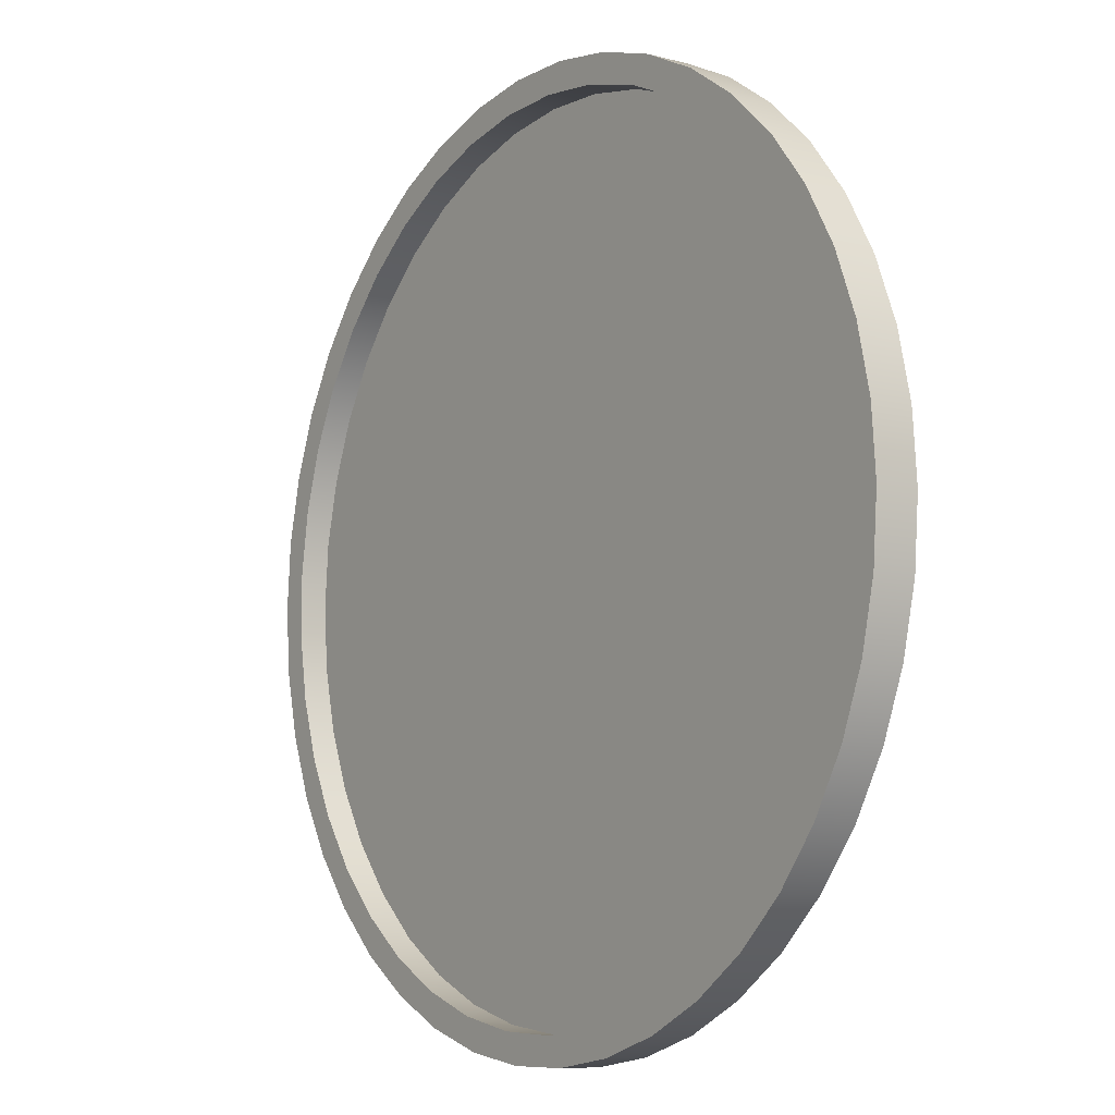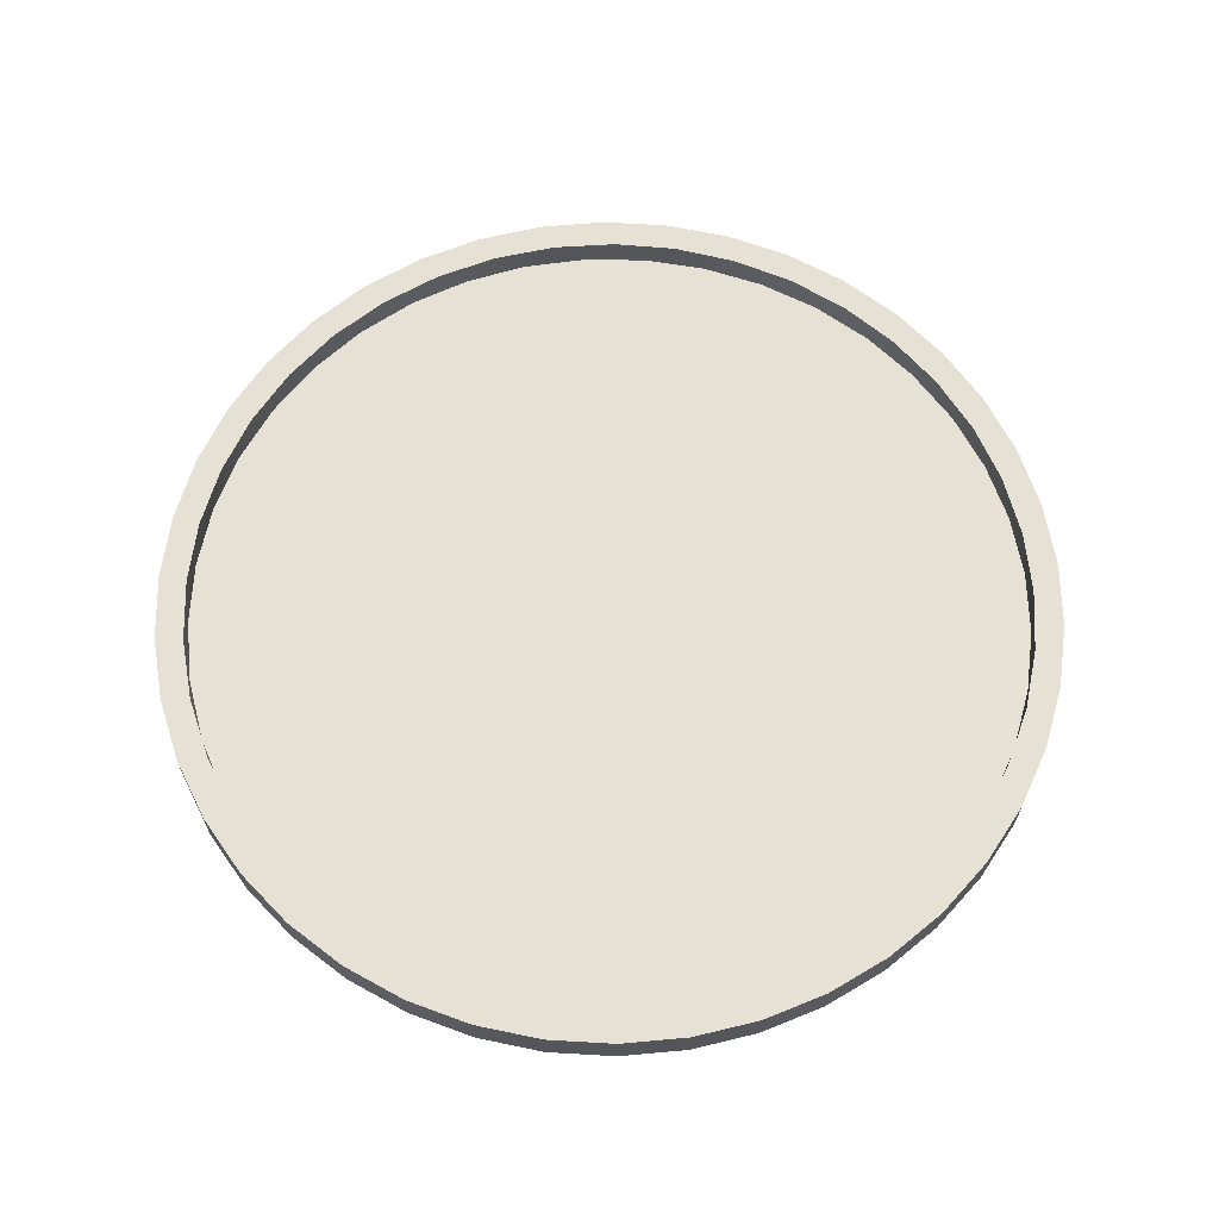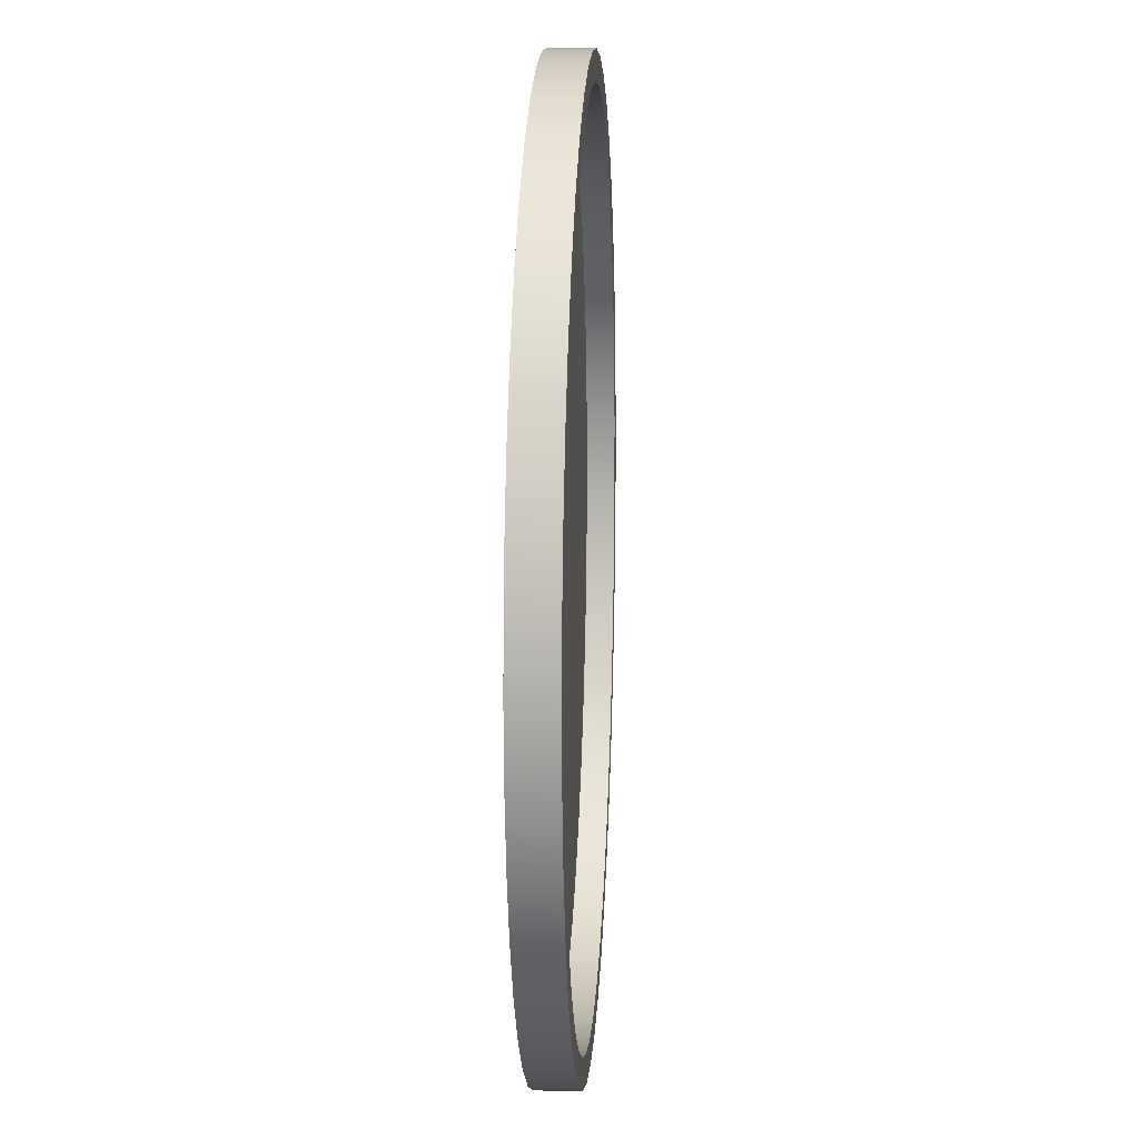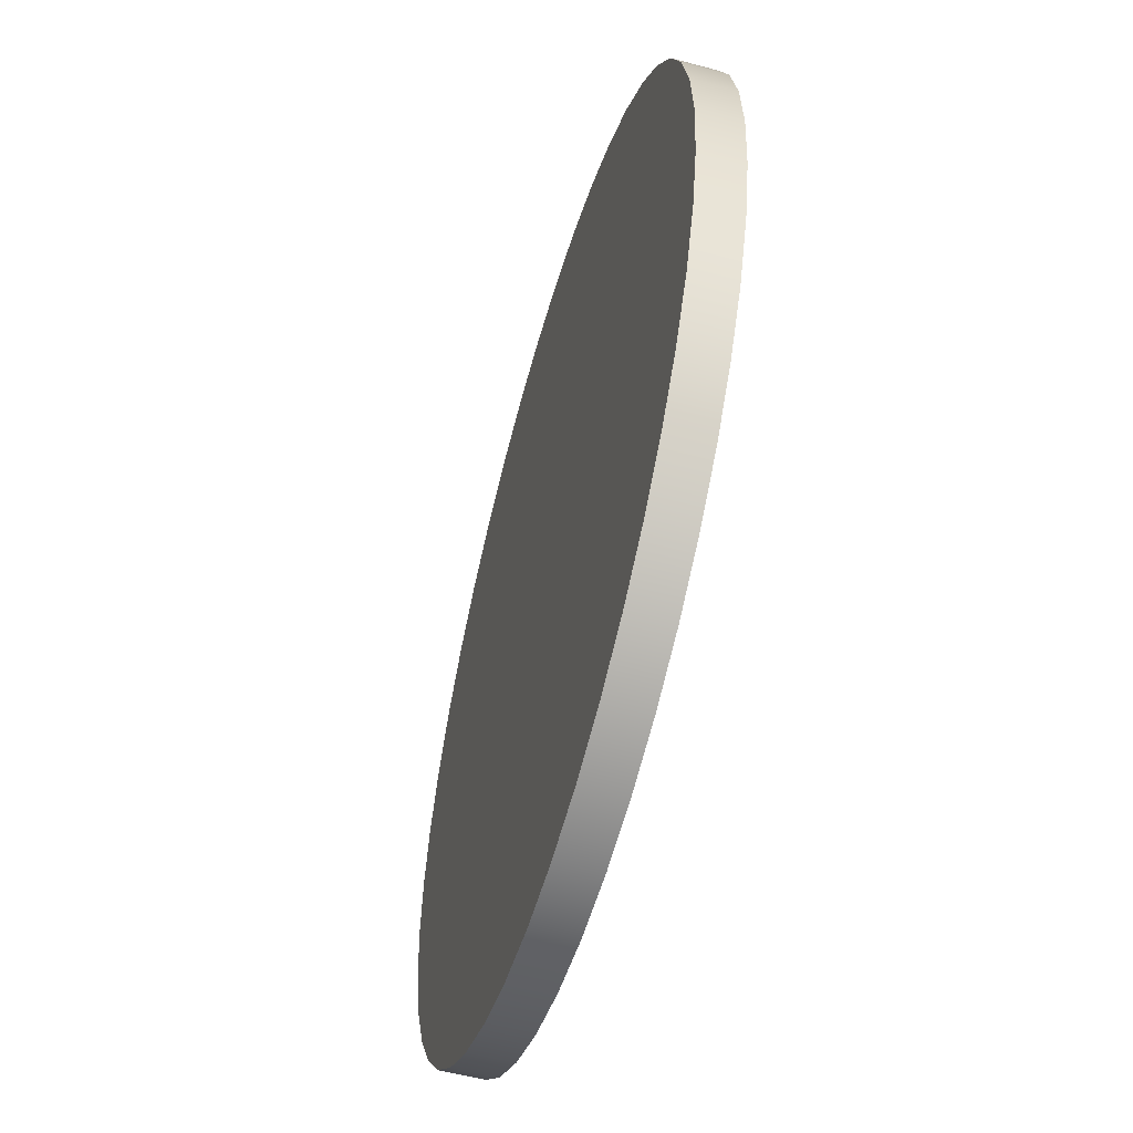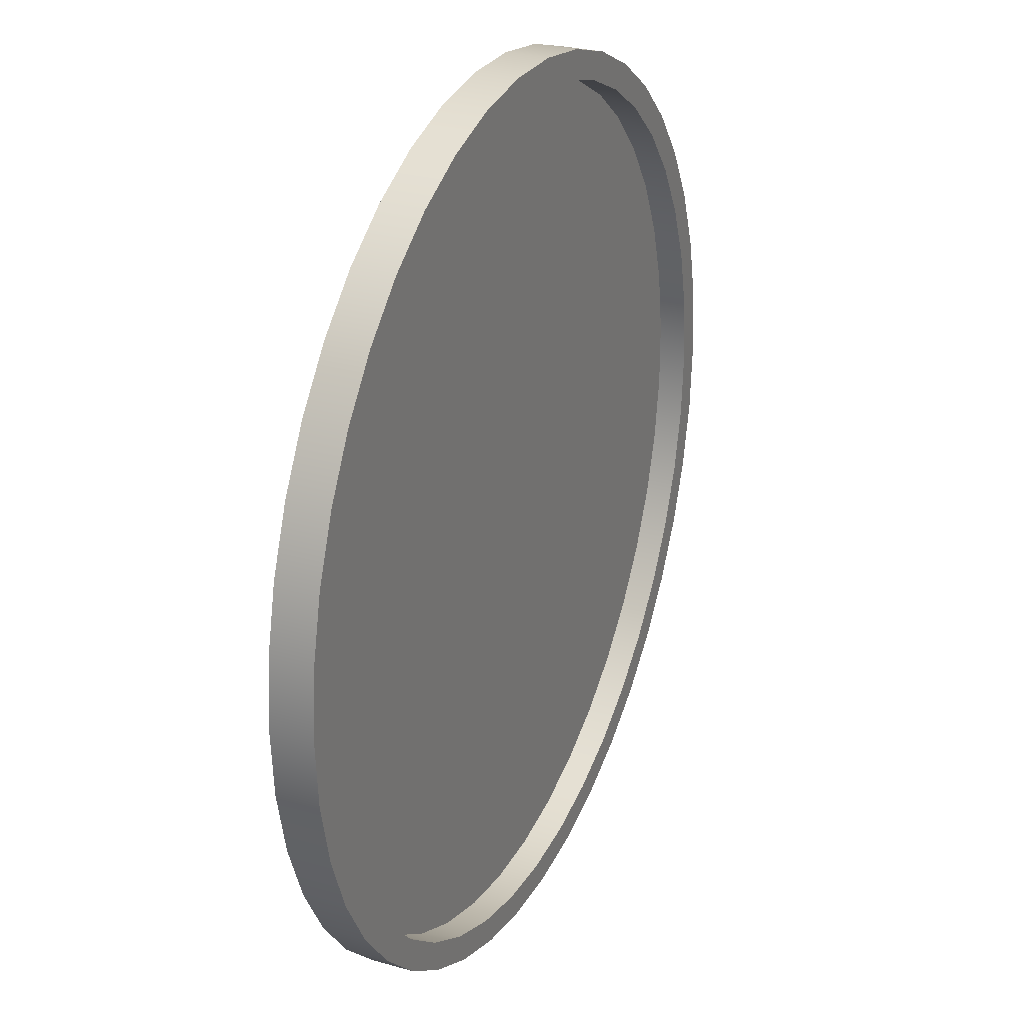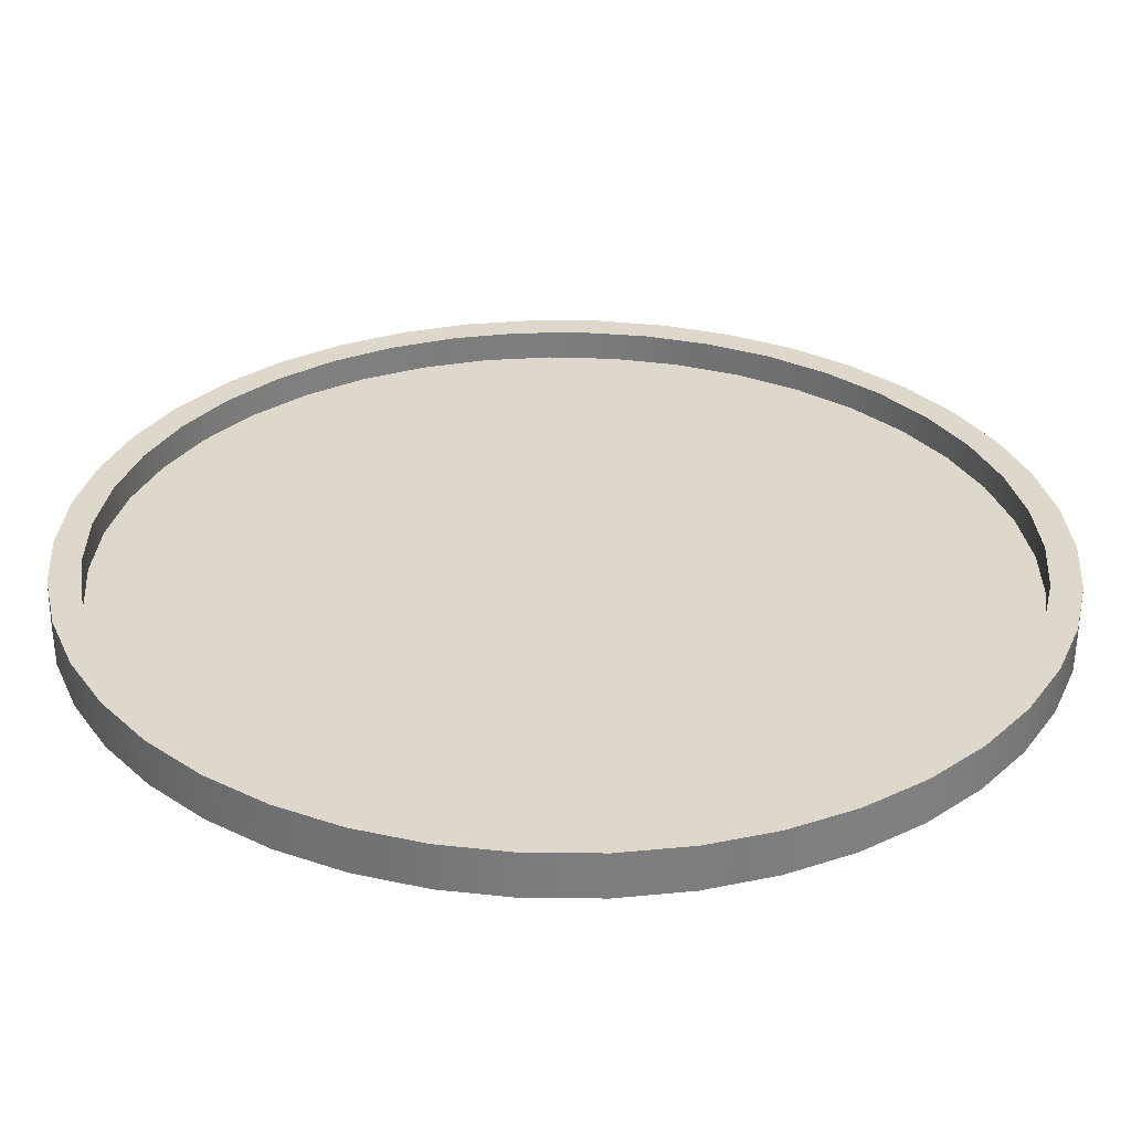
<metadata>
{"format":"obj","ext":"obj","renderer":"f3d","projection":"perspective","resolution":1024,"background":"white","views":[{"elev":-8.5,"azim":54.8,"up":"+Y"},{"elev":64.4,"azim":-159.5,"up":"+Z"},{"elev":12.9,"azim":-86.6,"up":"+Y"},{"elev":-56.1,"azim":-105.7,"up":"+Y"},{"elev":27.0,"azim":-66.0,"up":"+Y"},{"elev":-59.0,"azim":-0.4,"up":"+Y"}]}
</metadata>
<code>
g Body1
v 300 -0 30
v 296.5 45.79 30
v 286 90.52 30
v 268.8 133.1 30
v 245.4 172.6 30
v 216.2 208 30
v 181.9 238.6 30
v 143.3 263.6 30
v 101.4 282.3 30
v 57.12 294.5 30
v 11.49 299.8 30
v -34.41 298 30
v -79.49 289.3 30
v -122.7 273.8 30
v -163.1 251.8 30
v -199.6 224 30
v -231.4 190.9 30
v -257.9 153.3 30
v -278.3 112.1 30
v -292.1 68.36 30
v -299.1 22.96 30
v -299.1 -22.96 30
v -292.1 -68.36 30
v -278.3 -112.1 30
v -257.9 -153.3 30
v -231.4 -190.9 30
v -199.6 -224 30
v -163.1 -251.8 30
v -122.7 -273.8 30
v -79.49 -289.3 30
v -34.41 -298 30
v 11.49 -299.8 30
v 57.12 -294.5 30
v 101.4 -282.3 30
v 143.3 -263.6 30
v 181.9 -238.6 30
v 216.2 -208 30
v 245.4 -172.6 30
v 268.8 -133.1 30
v 286 -90.52 30
v 296.5 -45.79 30
v -300 -0 10
v -296.5 45.79 10
v -286 90.52 10
v -268.8 133.1 10
v -245.4 172.6 10
v -216.2 208 10
v -181.9 238.6 10
v -143.3 263.6 10
v -101.4 282.3 10
v -57.12 294.5 10
v -11.49 299.8 10
v 34.41 298 10
v 79.49 289.3 10
v 122.7 273.8 10
v 163.1 251.8 10
v 199.6 224 10
v 231.4 190.9 10
v 257.9 153.3 10
v 278.3 112.1 10
v 292.1 68.36 10
v 299.1 22.96 10
v 299.1 -22.96 10
v 292.1 -68.36 10
v 278.3 -112.1 10
v 257.9 -153.3 10
v 231.4 -190.9 10
v 199.6 -224 10
v 163.1 -251.8 10
v 122.7 -273.8 10
v 79.49 -289.3 10
v 34.41 -298 10
v -11.49 -299.8 10
v -57.12 -294.5 10
v -101.4 -282.3 10
v -143.3 -263.6 10
v -181.9 -238.6 10
v -216.2 -208 10
v -245.4 -172.6 10
v -268.8 -133.1 10
v -286 -90.52 10
v -296.5 -45.79 10
v 320 -0 30
v 316.4 -47.69 30
v 305.8 -94.32 30
v 288.3 -138.8 30
v 264.4 -180.3 30
v 234.6 -217.7 30
v 199.5 -250.2 30
v 160 -277.1 30
v 116.9 -297.9 30
v 71.21 -312 30
v 23.91 -319.1 30
v -23.91 -319.1 30
v -71.21 -312 30
v -116.9 -297.9 30
v -160 -277.1 30
v -199.5 -250.2 30
v -234.6 -217.7 30
v -264.4 -180.3 30
v -288.3 -138.8 30
v -305.8 -94.32 30
v -316.4 -47.69 30
v -320 0 30
v -316.4 47.69 30
v -305.8 94.32 30
v -288.3 138.8 30
v -264.4 180.3 30
v -234.6 217.7 30
v -199.5 250.2 30
v -160 277.1 30
v -116.9 297.9 30
v -71.21 312 30
v -23.91 319.1 30
v 23.91 319.1 30
v 71.21 312 30
v 116.9 297.9 30
v 160 277.1 30
v 199.5 250.2 30
v 234.6 217.7 30
v 264.4 180.3 30
v 288.3 138.8 30
v 305.8 94.32 30
v 316.4 47.69 30
v 320 -0 0
v 316.4 47.69 0
v 305.8 94.32 0
v 288.3 138.8 0
v 264.4 180.3 0
v 234.6 217.7 0
v 199.5 250.2 0
v 160 277.1 0
v 116.9 297.9 0
v 71.21 312 0
v 23.91 319.1 0
v -23.91 319.1 0
v -71.21 312 0
v -116.9 297.9 0
v -160 277.1 0
v -199.5 250.2 0
v -234.6 217.7 0
v -264.4 180.3 0
v -288.3 138.8 0
v -305.8 94.32 0
v -316.4 47.69 0
v -320 0 0
v -316.4 -47.69 0
v -305.8 -94.32 0
v -288.3 -138.8 0
v -264.4 -180.3 0
v -234.6 -217.7 0
v -199.5 -250.2 0
v -160 -277.1 0
v -116.9 -297.9 0
v -71.21 -312 0
v -23.91 -319.1 0
v 23.91 -319.1 0
v 71.21 -312 0
v 116.9 -297.9 0
v 160 -277.1 0
v 199.5 -250.2 0
v 234.6 -217.7 0
v 264.4 -180.3 0
v 288.3 -138.8 0
v 305.8 -94.32 0
v 316.4 -47.69 0
f 2 62 1
f 1 62 63
f 1 63 41
f 41 63 64
f 41 64 40
f 40 64 65
f 40 65 39
f 39 65 66
f 39 66 38
f 38 66 67
f 38 67 37
f 37 67 68
f 37 68 36
f 36 68 69
f 36 69 35
f 35 69 70
f 35 70 34
f 34 70 71
f 34 71 33
f 33 71 72
f 33 72 32
f 32 72 73
f 32 73 31
f 31 73 74
f 31 74 30
f 30 74 75
f 30 75 29
f 29 75 76
f 29 76 28
f 28 76 77
f 28 77 27
f 27 77 78
f 27 78 26
f 26 78 79
f 26 79 25
f 25 79 80
f 25 80 24
f 24 80 81
f 24 81 23
f 23 81 82
f 23 82 22
f 22 82 42
f 22 42 21
f 21 42 43
f 21 43 20
f 20 43 44
f 20 44 19
f 19 44 45
f 19 45 18
f 18 45 46
f 18 46 17
f 17 46 47
f 17 47 16
f 16 47 48
f 16 48 15
f 15 48 49
f 15 49 14
f 14 49 50
f 14 50 13
f 13 50 51
f 13 51 12
f 12 51 52
f 12 52 11
f 11 52 53
f 11 53 10
f 10 53 54
f 10 54 9
f 9 54 55
f 9 55 8
f 8 55 56
f 8 56 7
f 7 56 57
f 7 57 6
f 6 57 58
f 6 58 5
f 5 58 59
f 5 59 4
f 4 59 60
f 4 60 3
f 3 60 61
f 3 61 2
f 2 61 62
f 84 166 83
f 83 166 125
f 83 125 124
f 124 125 126
f 124 126 123
f 123 126 127
f 123 127 122
f 122 127 128
f 122 128 121
f 121 128 129
f 121 129 120
f 120 129 130
f 120 130 119
f 119 130 131
f 119 131 118
f 118 131 132
f 118 132 117
f 117 132 133
f 117 133 116
f 116 133 134
f 116 134 115
f 115 134 135
f 115 135 114
f 114 135 136
f 114 136 113
f 113 136 137
f 113 137 112
f 112 137 138
f 112 138 111
f 111 138 139
f 111 139 110
f 110 139 140
f 110 140 109
f 109 140 141
f 109 141 108
f 108 141 142
f 108 142 107
f 107 142 143
f 107 143 106
f 106 143 144
f 106 144 105
f 105 144 145
f 105 145 104
f 104 145 146
f 104 146 103
f 103 146 147
f 103 147 102
f 102 147 148
f 102 148 101
f 101 148 149
f 101 149 100
f 100 149 150
f 100 150 99
f 99 150 151
f 99 151 98
f 98 151 152
f 98 152 97
f 97 152 153
f 97 153 96
f 96 153 154
f 96 154 95
f 95 154 155
f 95 155 94
f 94 155 156
f 94 156 93
f 93 156 157
f 93 157 92
f 92 157 158
f 92 158 91
f 91 158 159
f 91 159 90
f 90 159 160
f 90 160 89
f 89 160 161
f 89 161 88
f 88 161 162
f 88 162 87
f 87 162 163
f 87 163 86
f 86 163 164
f 86 164 85
f 85 164 165
f 85 165 84
f 84 165 166
f 41 84 1
f 1 84 83
f 1 83 124
f 84 41 85
f 85 41 40
f 85 40 86
f 86 40 39
f 86 39 87
f 87 39 38
f 87 38 88
f 88 38 37
f 88 37 89
f 89 37 36
f 89 36 90
f 90 36 35
f 90 35 91
f 91 35 34
f 91 34 92
f 92 34 33
f 92 33 93
f 93 33 32
f 93 32 94
f 94 32 31
f 94 31 95
f 95 31 30
f 95 30 96
f 96 30 29
f 96 29 97
f 97 29 28
f 97 28 98
f 98 28 27
f 98 27 99
f 99 27 26
f 99 26 100
f 100 26 25
f 100 25 101
f 101 25 24
f 101 24 102
f 102 24 23
f 102 23 103
f 103 23 22
f 103 22 104
f 104 22 21
f 104 21 105
f 105 21 20
f 105 20 106
f 106 20 19
f 106 19 107
f 107 19 18
f 107 18 108
f 108 18 17
f 108 17 109
f 109 17 16
f 109 16 110
f 110 16 15
f 110 15 111
f 111 15 14
f 111 14 112
f 112 14 13
f 112 13 113
f 113 13 12
f 113 12 114
f 114 12 11
f 114 11 115
f 115 11 10
f 115 10 116
f 116 10 9
f 116 9 117
f 117 9 8
f 117 8 118
f 118 8 7
f 118 7 119
f 119 7 6
f 119 6 120
f 120 6 5
f 120 5 121
f 121 5 4
f 121 4 122
f 122 4 3
f 122 3 123
f 123 3 2
f 123 2 124
f 124 2 1
f 43 42 66
f 66 42 82
f 66 82 81
f 81 80 66
f 66 80 79
f 66 79 67
f 67 79 78
f 67 78 68
f 68 78 77
f 68 77 69
f 69 77 76
f 69 76 70
f 70 76 75
f 70 75 71
f 71 75 74
f 71 74 72
f 72 74 73
f 65 53 66
f 66 53 52
f 66 52 51
f 64 60 65
f 65 60 59
f 65 59 58
f 60 64 61
f 61 64 63
f 61 63 62
f 58 57 65
f 65 57 56
f 65 56 55
f 55 54 65
f 65 54 53
f 51 50 66
f 66 50 49
f 66 49 48
f 48 47 66
f 66 47 46
f 66 46 45
f 45 44 66
f 66 44 43
f 166 147 125
f 125 147 146
f 125 146 126
f 126 146 145
f 126 145 127
f 127 145 144
f 127 144 128
f 128 144 143
f 128 143 129
f 129 143 142
f 129 142 130
f 130 142 141
f 130 141 131
f 131 141 140
f 131 140 132
f 132 140 139
f 132 139 133
f 133 139 138
f 133 138 134
f 134 138 137
f 134 137 135
f 135 137 136
f 147 166 148
f 148 166 165
f 148 165 149
f 149 165 164
f 149 164 150
f 150 164 163
f 150 163 151
f 151 163 162
f 151 162 152
f 152 162 161
f 152 161 153
f 153 161 160
f 153 160 154
f 154 160 159
f 154 159 155
f 155 159 158
f 155 158 156
f 156 158 157

</code>
